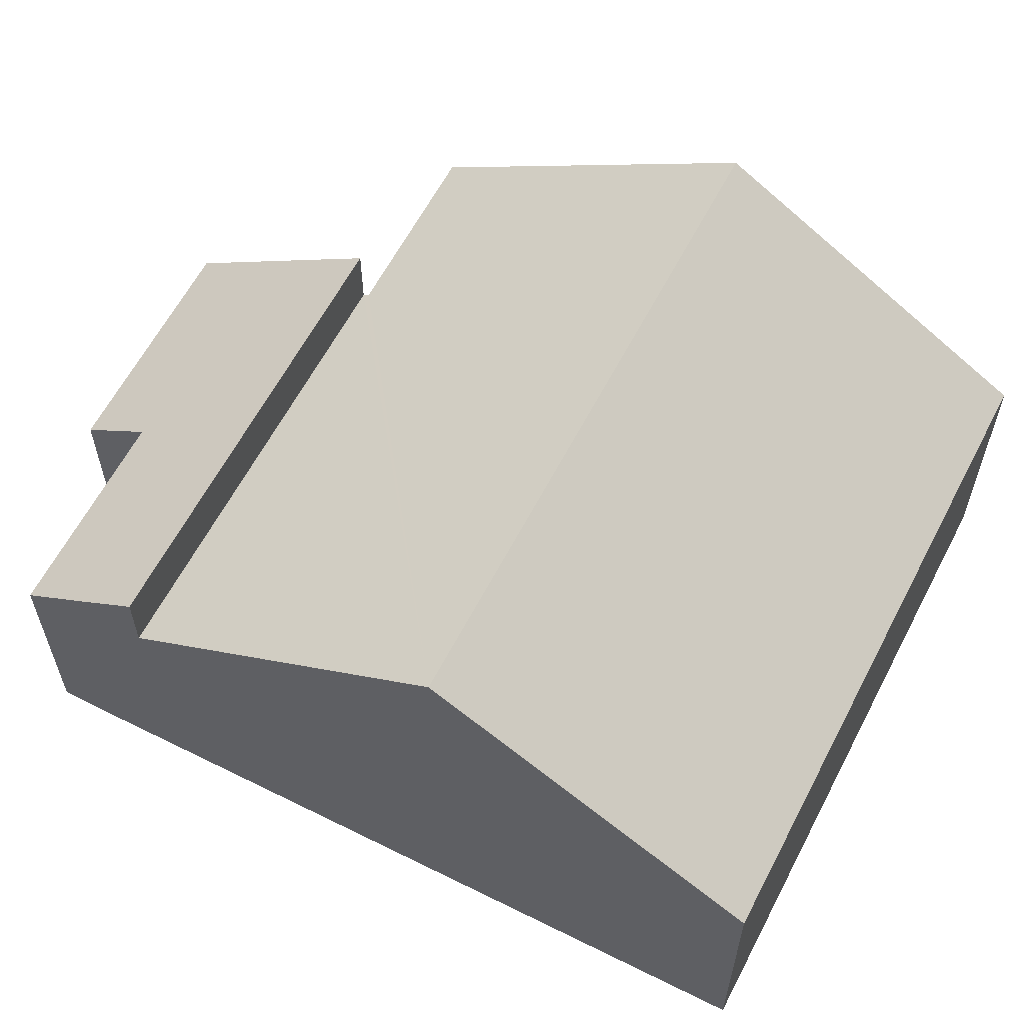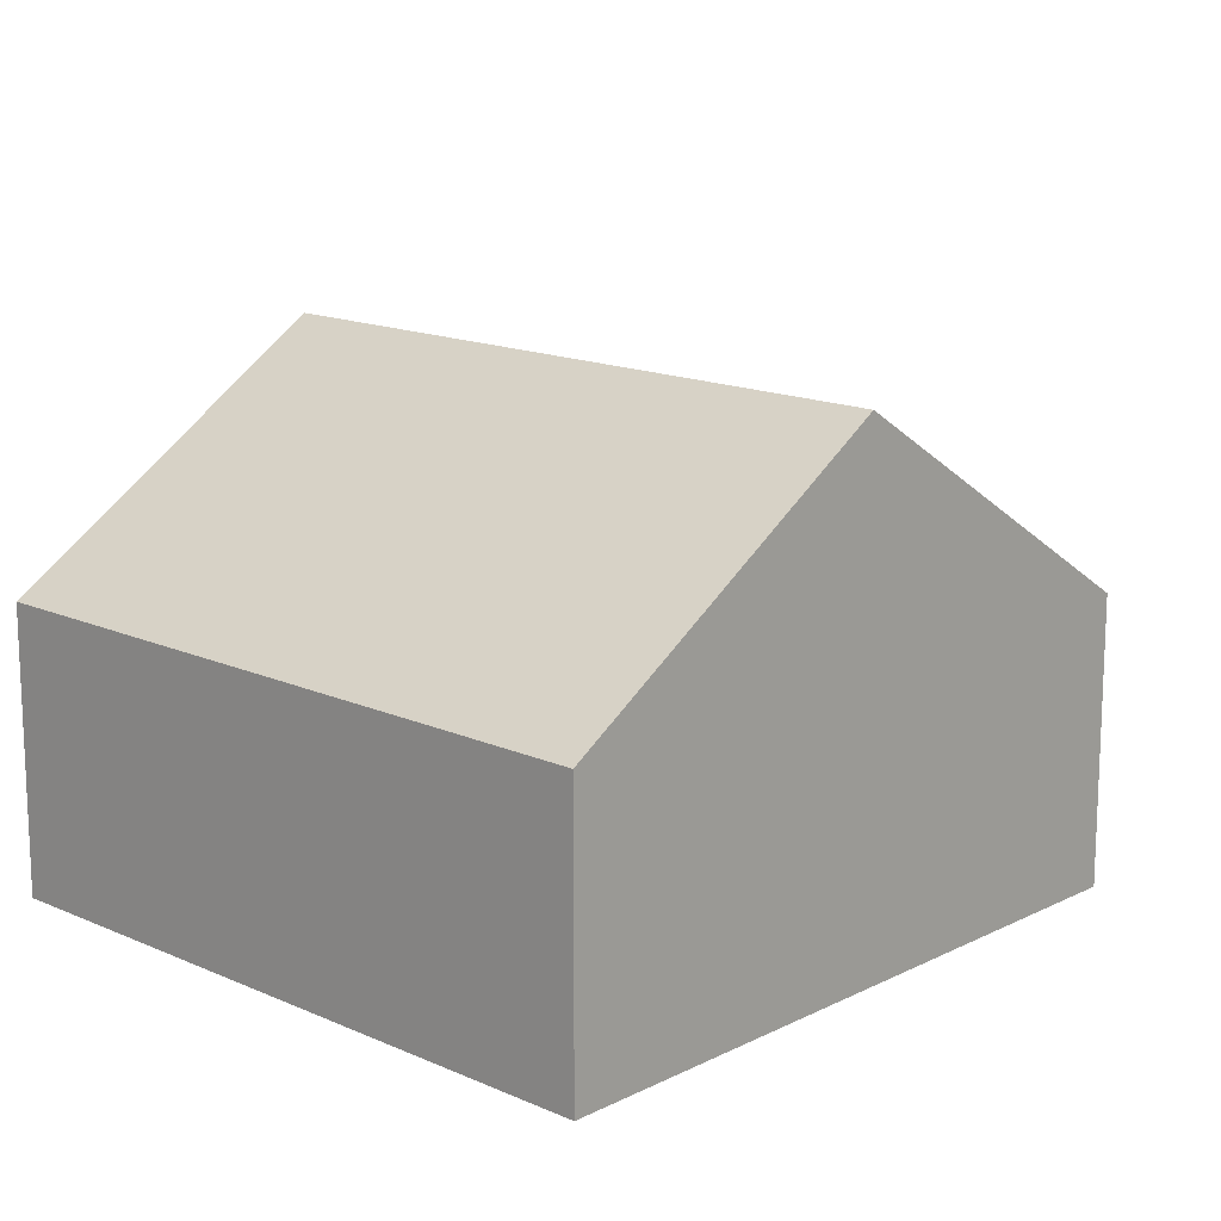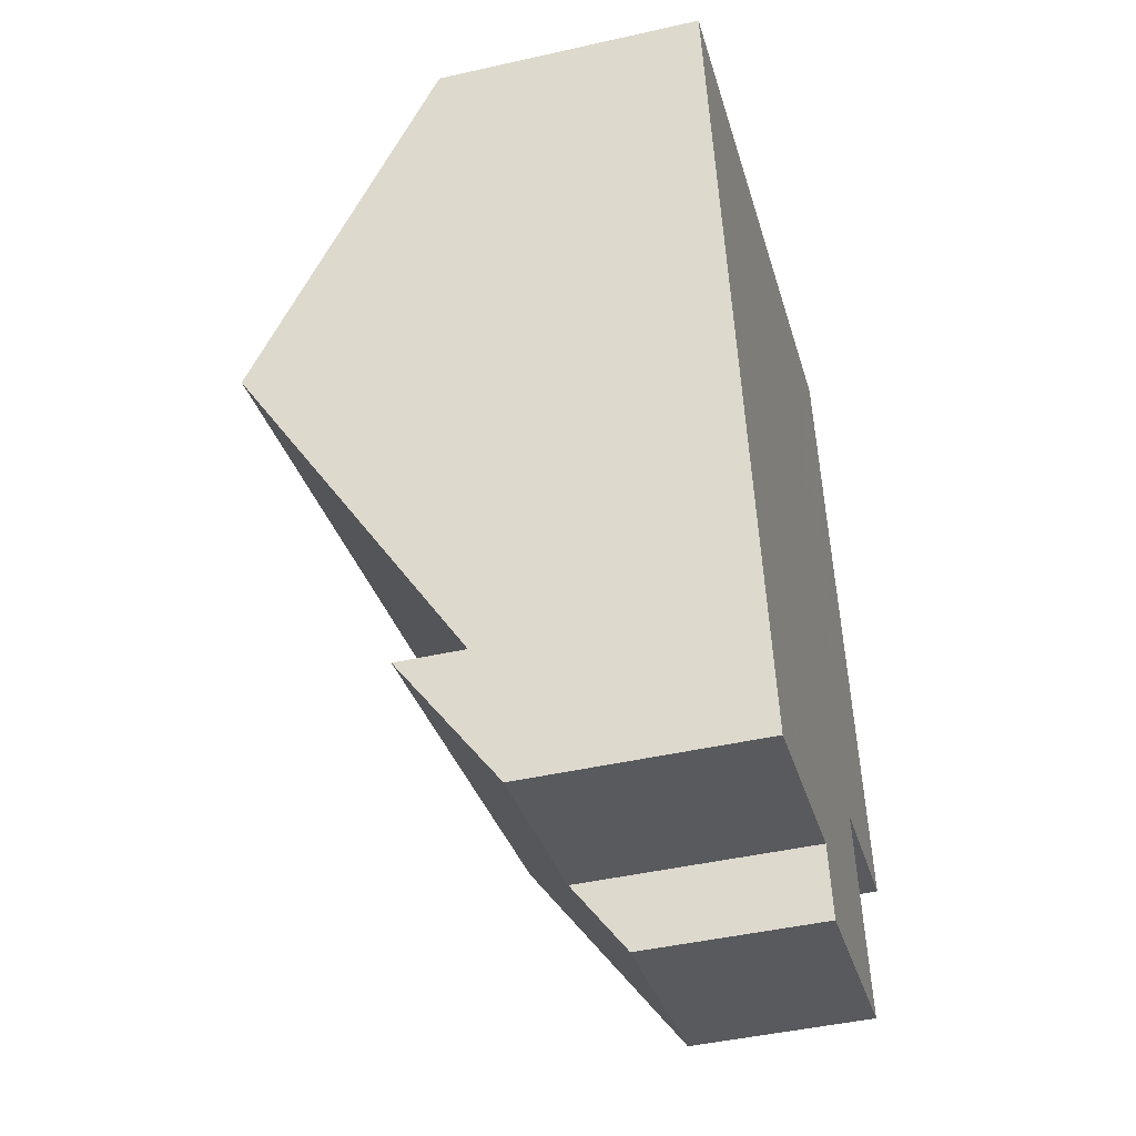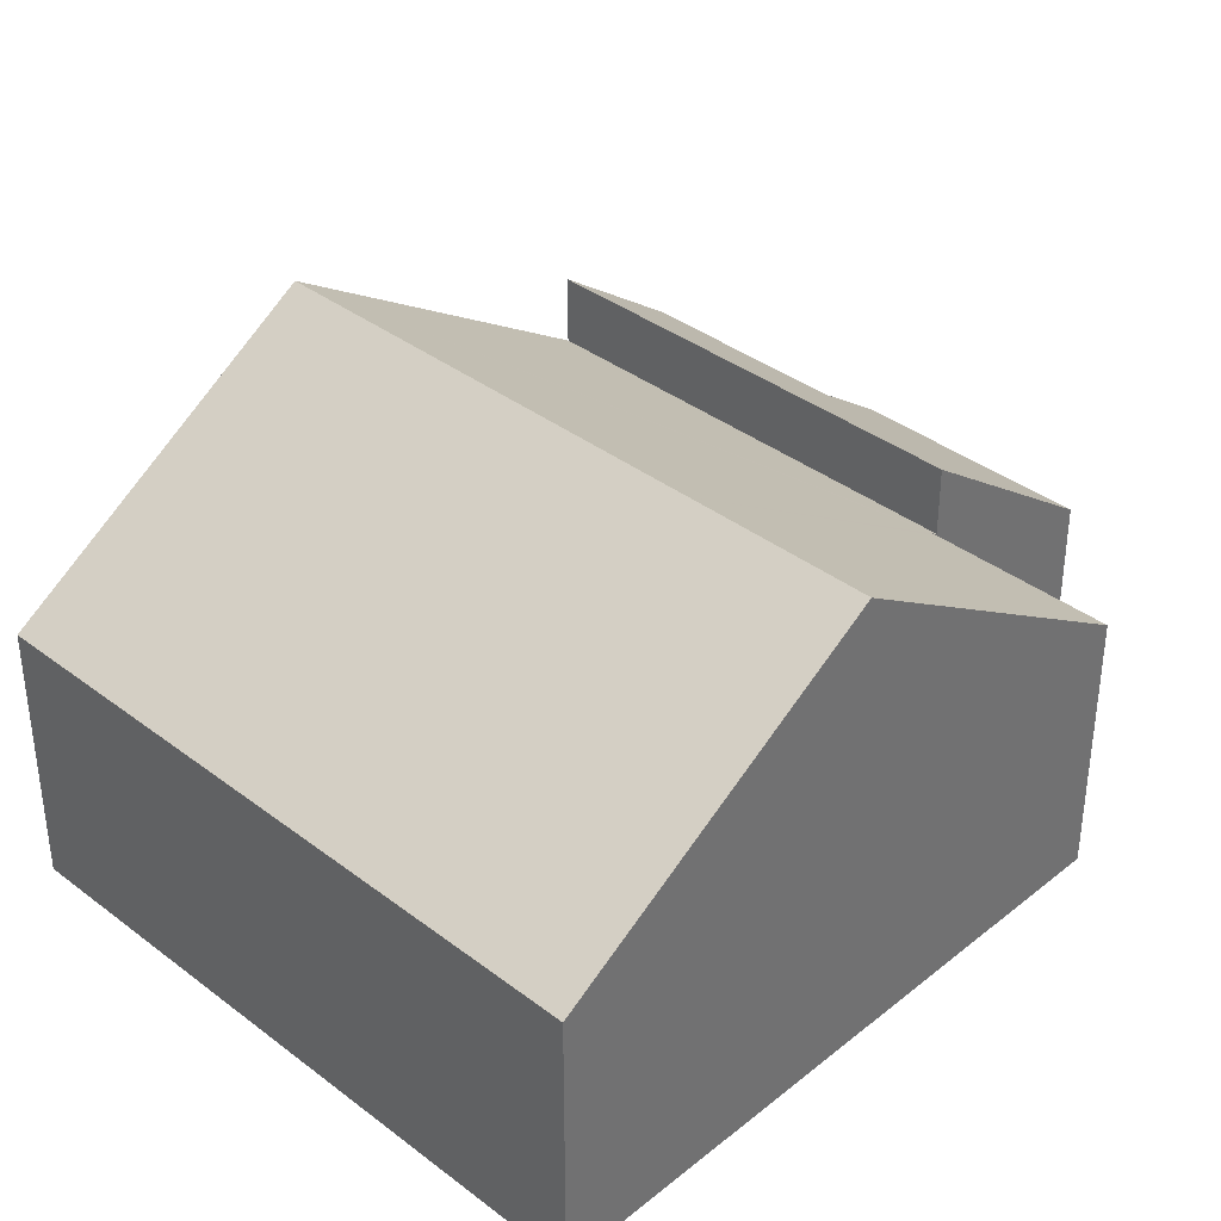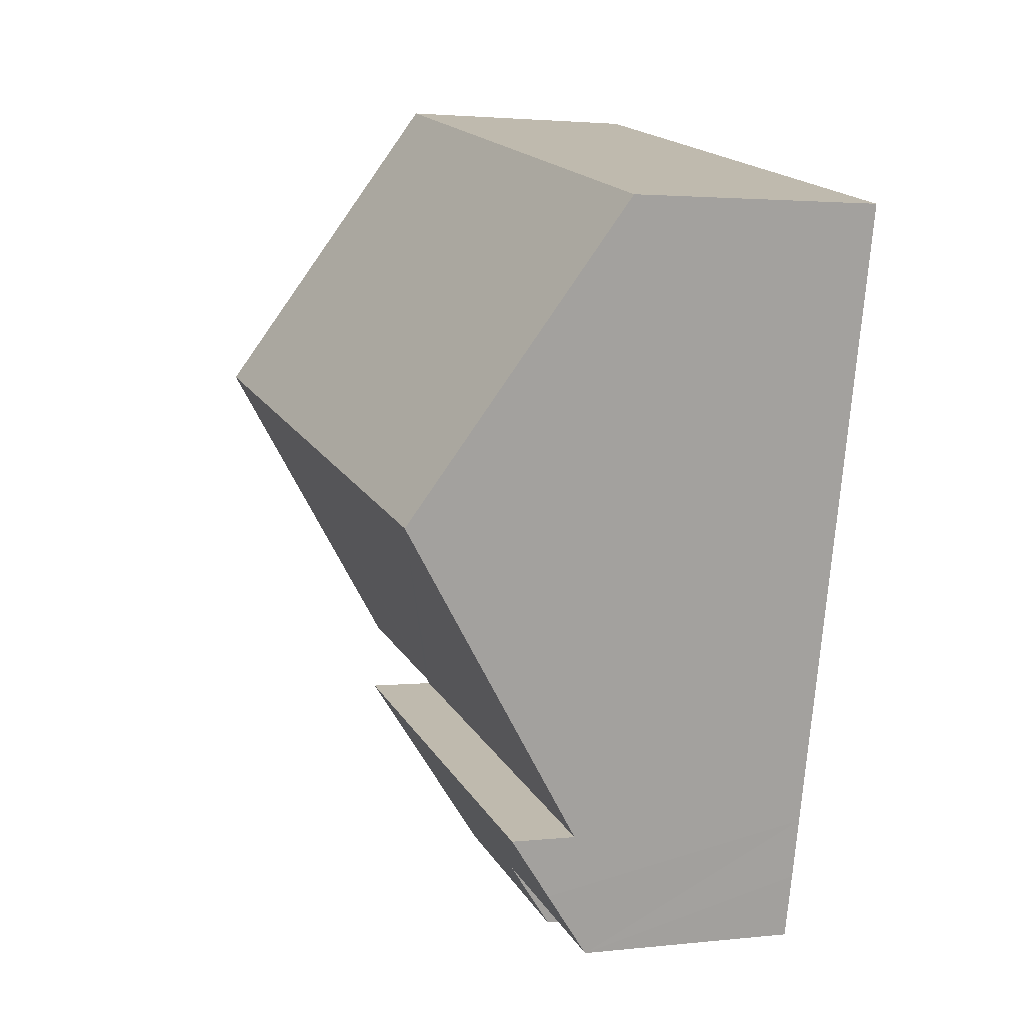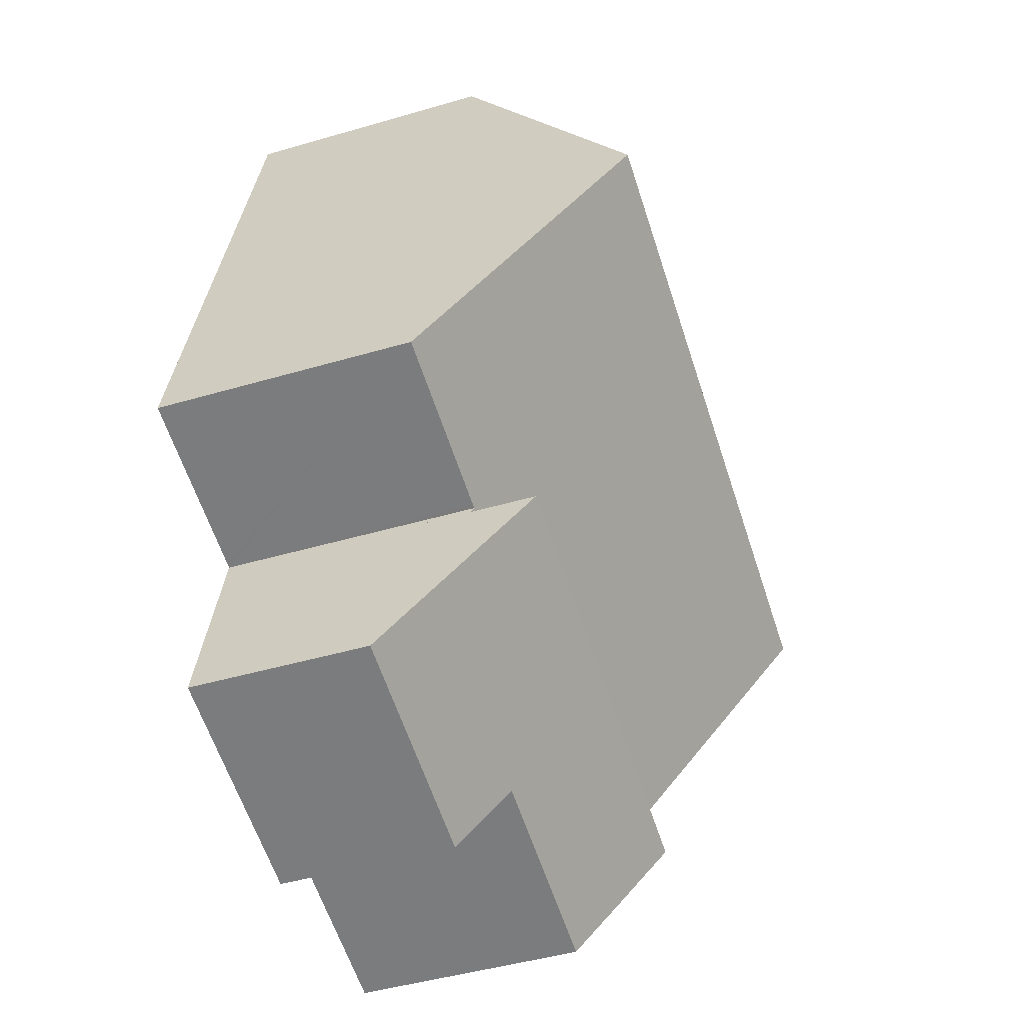
<metadata>
{"format":"obj","ext":"obj","renderer":"f3d","projection":"perspective","resolution":1024,"background":"white","views":[{"elev":61.1,"azim":-76.4,"up":"+Y"},{"elev":15.1,"azim":29.8,"up":"+Y"},{"elev":-45.0,"azim":-75.3,"up":"+Z"},{"elev":37.1,"azim":30.7,"up":"+Y"},{"elev":2.4,"azim":-111.5,"up":"+Z"},{"elev":-46.2,"azim":108.5,"up":"+Z"}]}
</metadata>
<code>
v  1.197 7.472 -5.06
v  9.549 4.145 -8.475
v  2.417 4.145 -10.22
v  9.525 4.207 -8.378
v  8.399 7.472 -3.3
v  9.6 4.207 -8.36
v  12.48 4.207 -7.657
v  11.28 7.472 -2.597
v  0 4.208 2.577e-16
v  7.199 4.208 1.759
v  10.07 4.208 2.462
v  9.525 5.13e-16 -8.378
v  9.6 5.119e-16 -8.36
v  12.48 4.689e-16 -7.657
v  9.549 5.189e-16 -8.475
v  2.417 6.256e-16 -10.22
v  10.07 -1.508e-16 2.462
v  11.28 1.59e-16 -2.597
v  1.197 3.098e-16 -5.06
v  0 0 0
v  7.199 -1.077e-16 1.759
v  2.653 4.513 -11.21
v  6.268 3.74 -11.45
v  2.912 3.74 -12.27
v  10.33 2.913 -11.66
v  6.545 2.913 -12.59
v  9.549 5.239 -8.475
v  2.417 5.239 -10.22
v  10.33 7.141e-16 -11.66
v  6.545 7.707e-16 -12.59
v  6.268 7.013e-16 -11.45
v  2.912 7.515e-16 -12.27
v  2.653 6.867e-16 -11.21
g defaultobject
f 1 2 3
f 2 1 4
f 4 1 5
f 4 5 6
f 6 5 7
f 7 5 8
f 9 5 1
f 5 9 10
f 5 10 8
f 8 10 11
f 6 12 4
f 12 6 7
f 12 7 13
f 13 7 14
f 15 3 2
f 3 15 16
f 12 2 4
f 2 12 15
f 17 8 11
f 8 17 7
f 7 17 18
f 7 18 14
f 16 1 3
f 1 16 9
f 9 16 19
f 9 19 20
f 20 10 9
f 10 20 21
f 10 21 11
f 11 21 17
f 19 21 20
f 21 19 16
f 21 16 12
f 12 16 15
f 21 12 17
f 17 12 18
f 12 14 18
f 14 12 13
f 22 23 24
f 23 25 26
f 25 23 27
f 27 23 22
f 27 22 28
f 16 27 28
f 27 16 15
f 15 25 27
f 25 15 29
f 29 26 25
f 26 29 30
f 31 24 23
f 24 31 32
f 26 31 23
f 31 26 30
f 22 16 28
f 16 22 24
f 16 24 33
f 33 24 32
f 32 31 33
f 16 29 15
f 29 16 33
f 29 33 31
f 29 31 30

</code>
